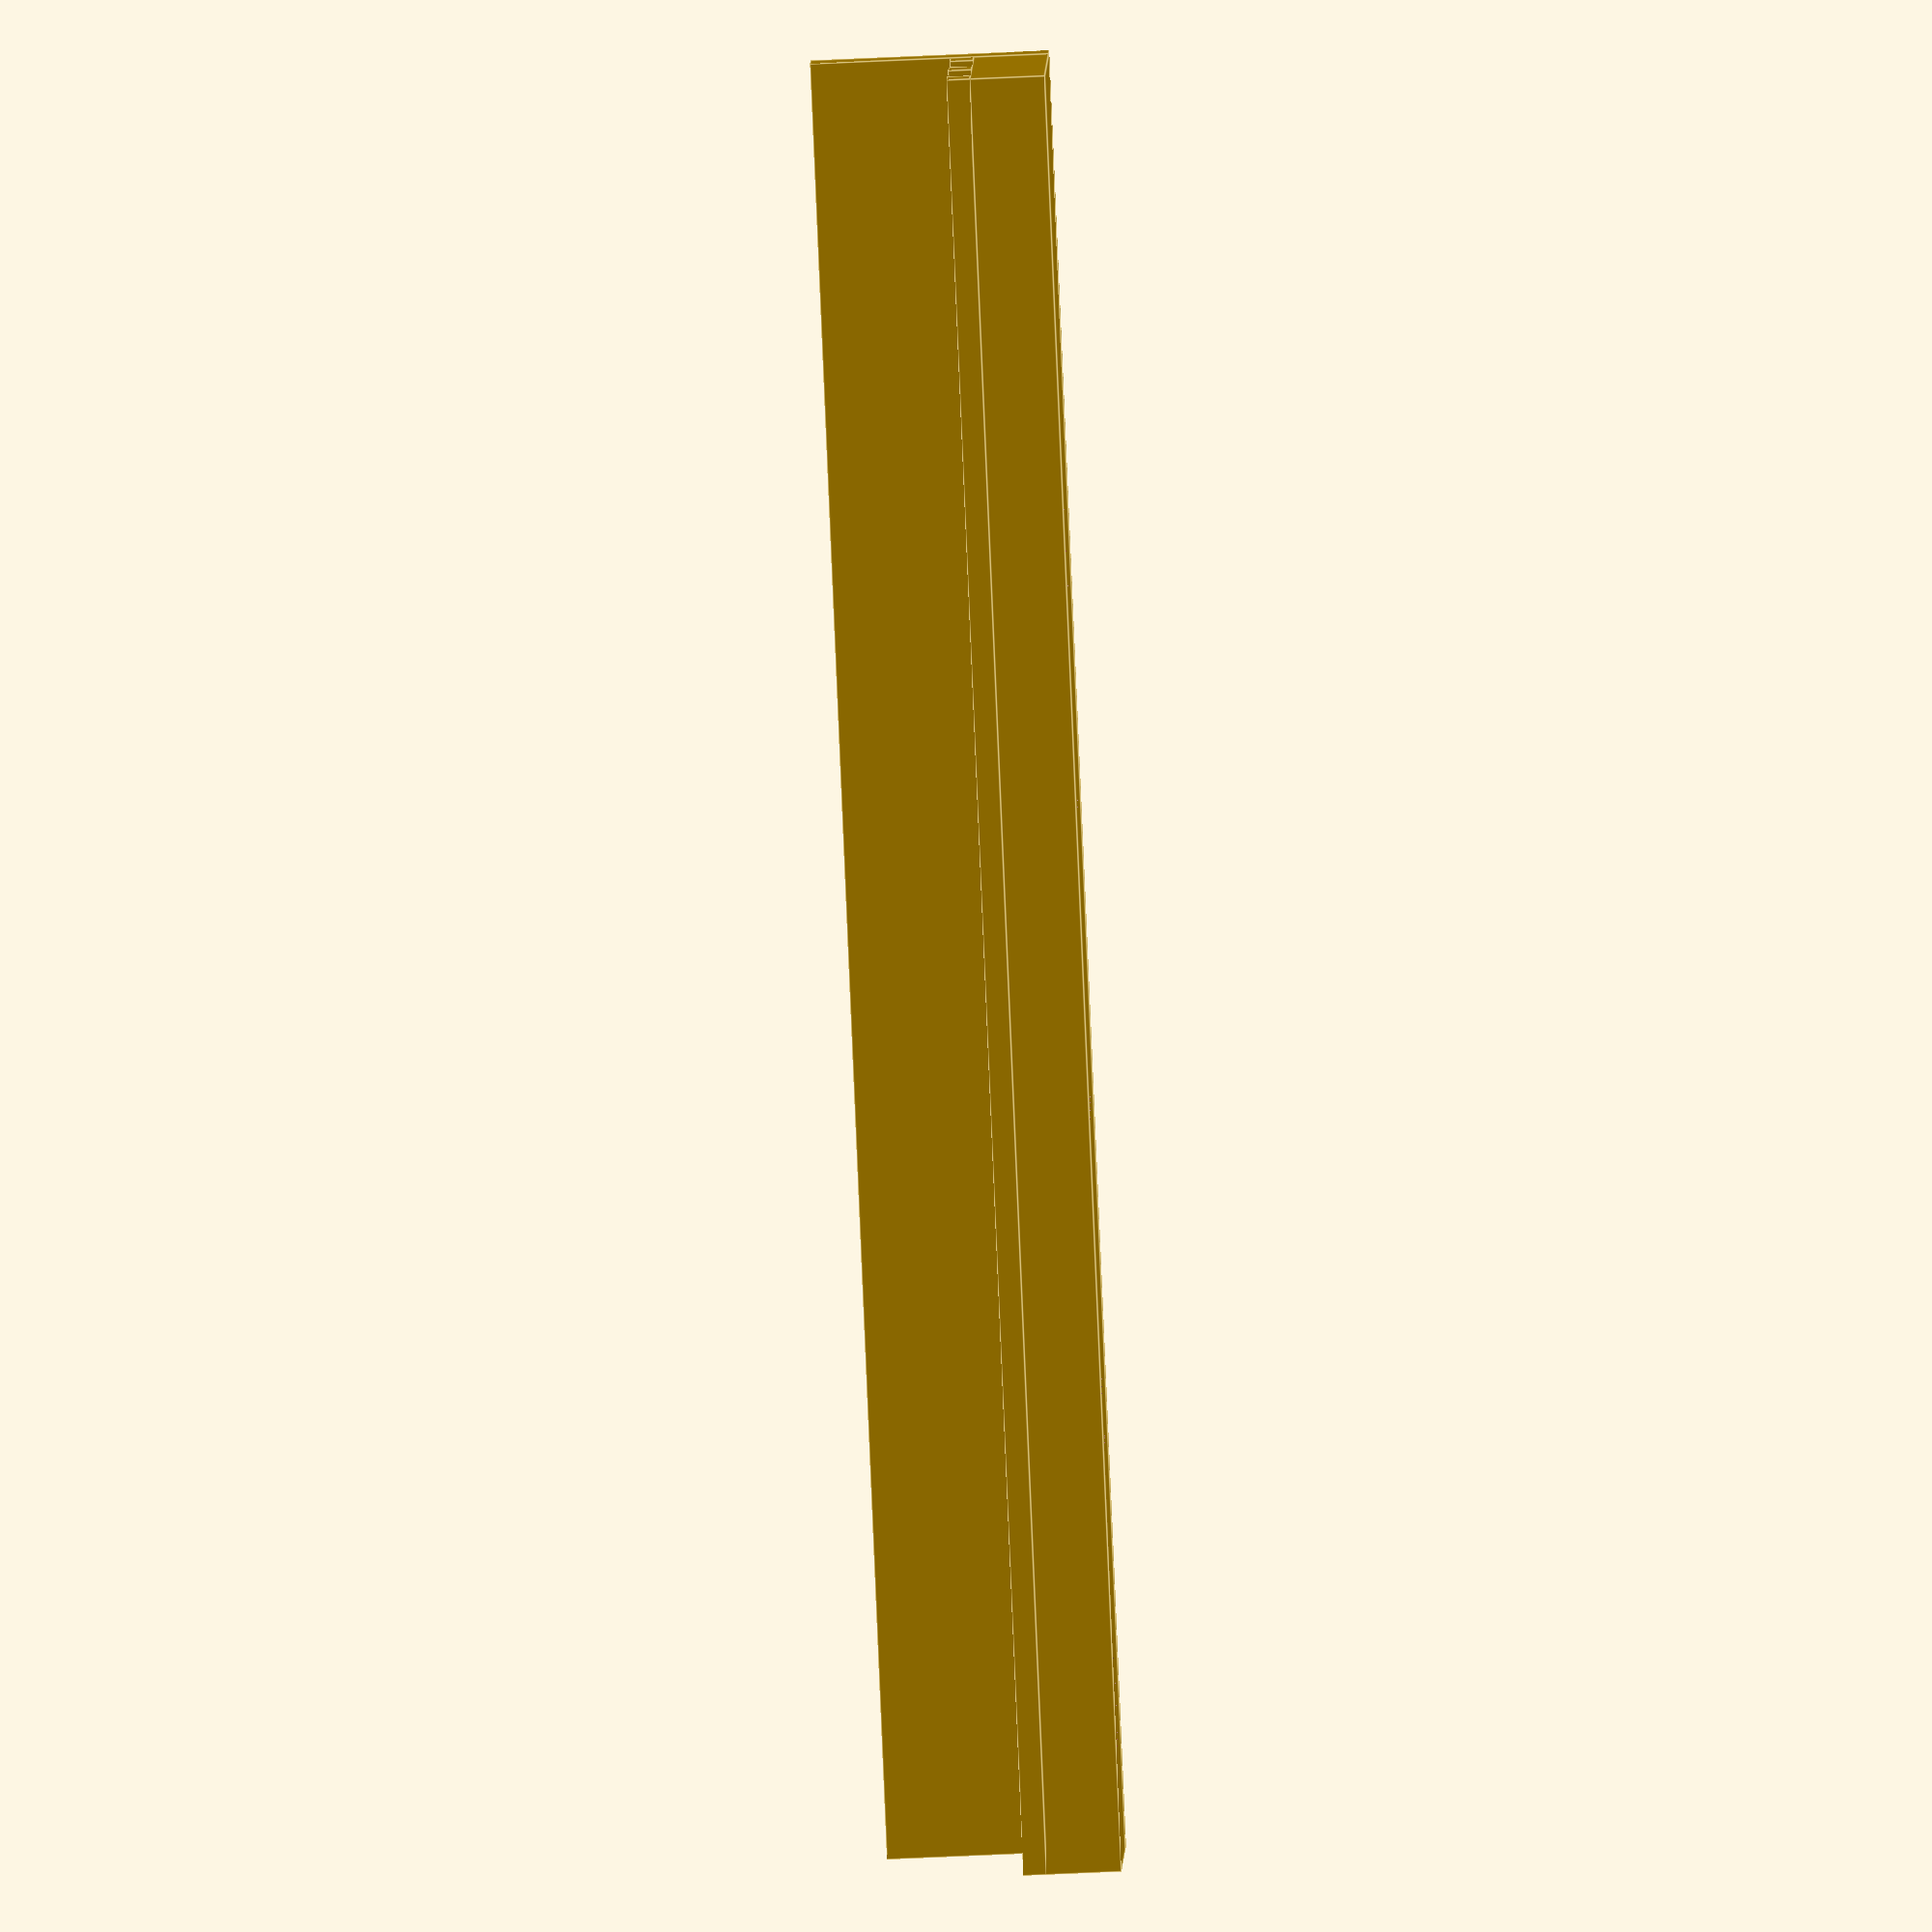
<openscad>
//
// This is customizable jig for drilling shelf pin holes with a drilling machine
// The drill holes are enforced by a metal bearing or bushing. 
// The default settings assume a 16x5x5 bearing. You might also use a bushing by setting
// bearing_diameter and bearing_run_diameter to equal values.
// Notes: 
//   - use depth stop on drill
//   - requires good clamping, otherwise drill moves the jig

$fa=1*1;
$fs=0.25*1;

// max size of printing bed. Determines number of holes
max_print_size = 200;

// distance between 2 pin holes
hole_to_hole_distance = 32;

// distance from pin hole to edge/fence
hole_to_edge_distance = 37;

// diameter of pin/drill hole
pin_hole_diameter = 5;

// use fence 
use_fence = 1; // [1:With Fence, 0:No Fence]

// bearing or bushing diameter: 
// NOTE: this value should take into account: a) the actual bearing diameter, b) the precision by which your printer prints inner cut-outs, and c) the pressure by which the bearing should fit.  E.g. my printer prints cut-outs 0.4mm too tight -> for a 16mm bearing: 16.4mm and to give a tight fit: 16.2 (for mine)
bearing_diameter = 16.0;

// diameter of inner bushing of the bearing
bearing_run_diameter = 9.5;
// space under inner bushing of the bearing
bearing_run_height=1;
// height of the bearing
bearing_height = 5;


// height of wood chip path
chip_support_height = 2.5;

// width of wood chip path
chip_support_width = 8;

// thickness of fence/edge part
jig_fence_thickness = 8;

// computed params
nof_holes = floor(max_print_size / hole_to_hole_distance);
jig_thickness = bearing_height+bearing_run_height+2;
jig_length = hole_to_hole_distance * nof_holes;
jig_width = hole_to_edge_distance + bearing_diameter/2 + 5;
jig_fence_height = jig_thickness + chip_support_height + 15;


difference() {
    union() {
        // side edge
        if (use_fence == 1) {
            translate([0, -jig_fence_thickness, 0]) {
                cube([jig_length, jig_fence_thickness, jig_fence_height], center=false);
            }
        }
        // plate
        cube([jig_length, jig_width, jig_thickness], center=false);
    };
    group() {
        for ( i = [hole_to_hole_distance/2:hole_to_hole_distance:nof_holes*hole_to_hole_distance] ) {
            translate([i, hole_to_edge_distance, 0]) {
                cylinder(jig_thickness, d=pin_hole_diameter, center=false);
                cylinder(bearing_height, d=bearing_diameter, center=false);
                translate([0, 0, bearing_height]) {
                    cylinder(bearing_run_height, d=bearing_run_diameter, center=false);
                };
            };
        };
        
    }
    
    /*
    // save material
    translate([0,jig_thickness,jig_thickness/2])
        cube([jig_length, jig_width/4, jig_thickness/2]);
    */
    
}

if (chip_support_height > 0) {

    chip_support();
    translate([0, jig_width-chip_support_width, 0])
        chip_support();
    
    translate([0, jig_width/2-chip_support_width/2, 0])
        chip_support();
}


module chip_support() {
    
    translate([0, 0, jig_thickness])
        cube([jig_length, chip_support_width, chip_support_height]);
    
}



</openscad>
<views>
elev=75.9 azim=168.6 roll=92.5 proj=o view=edges
</views>
